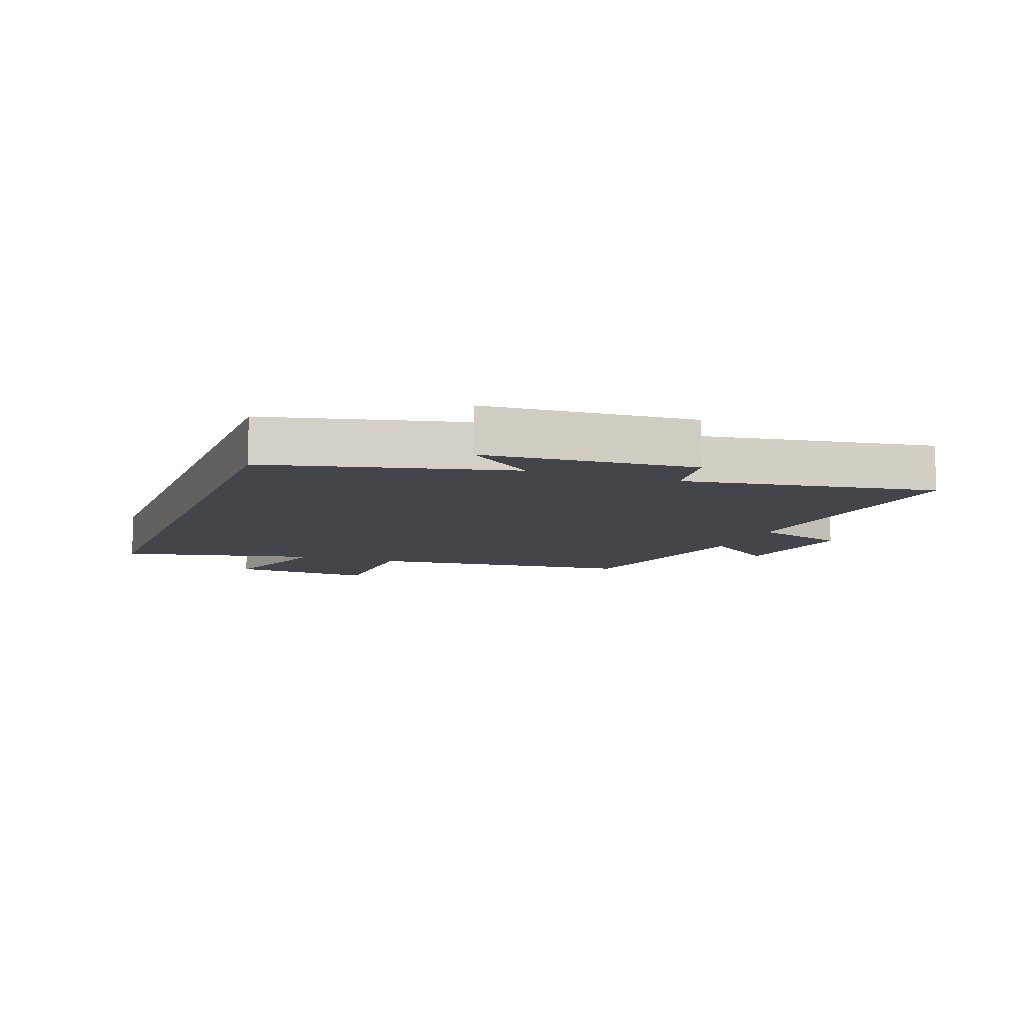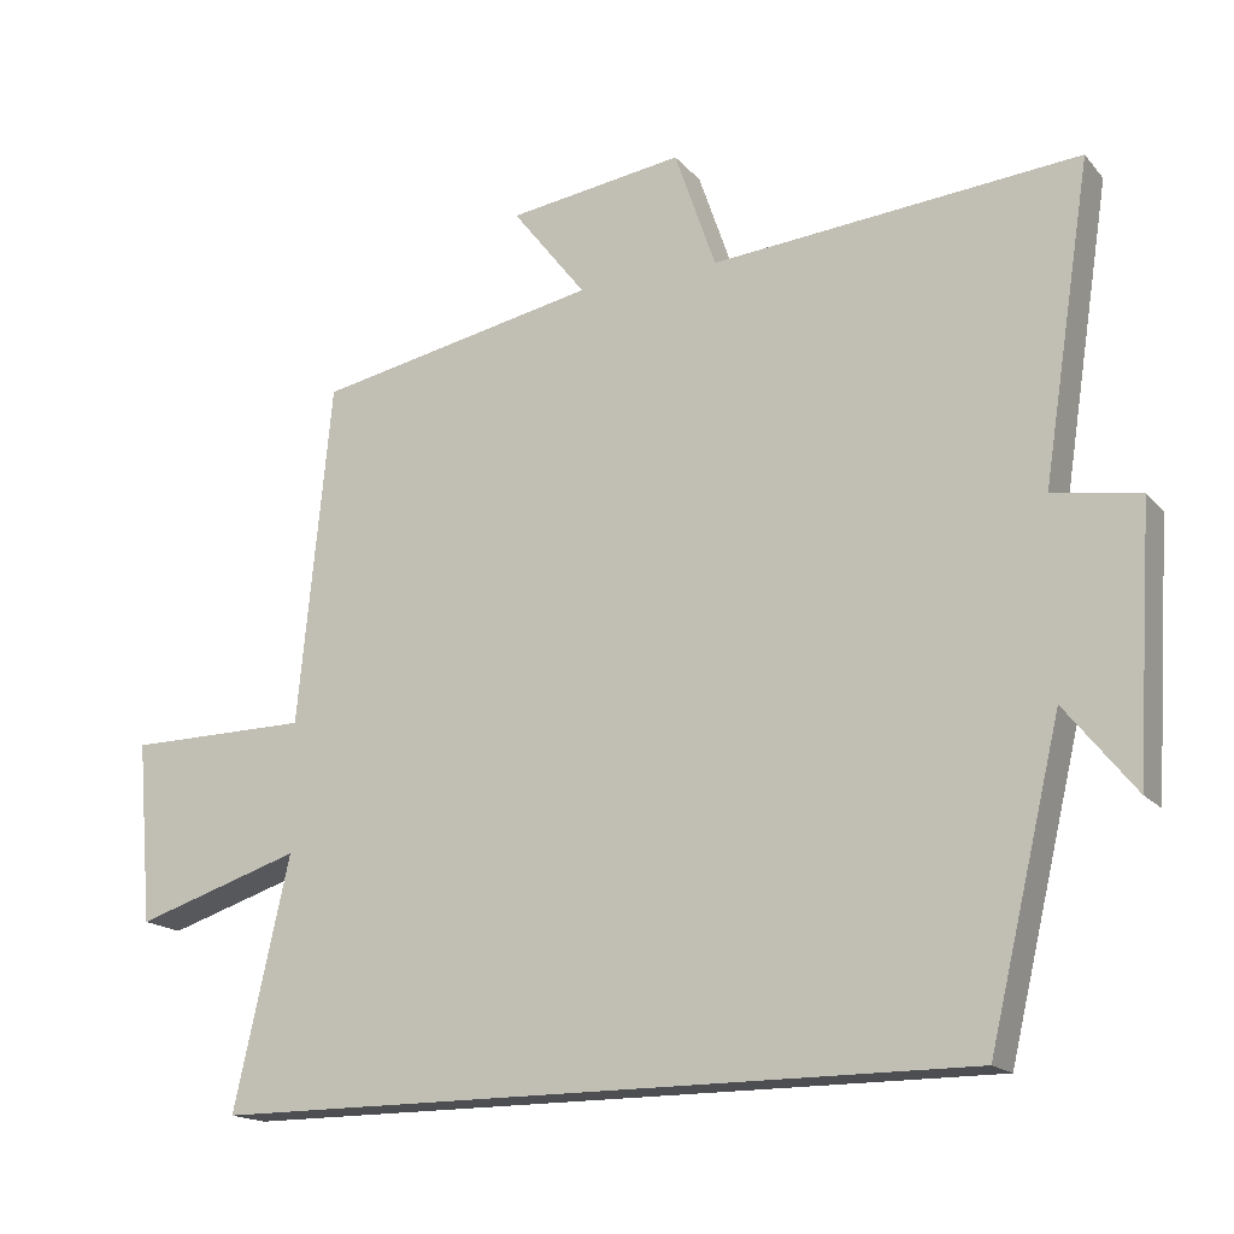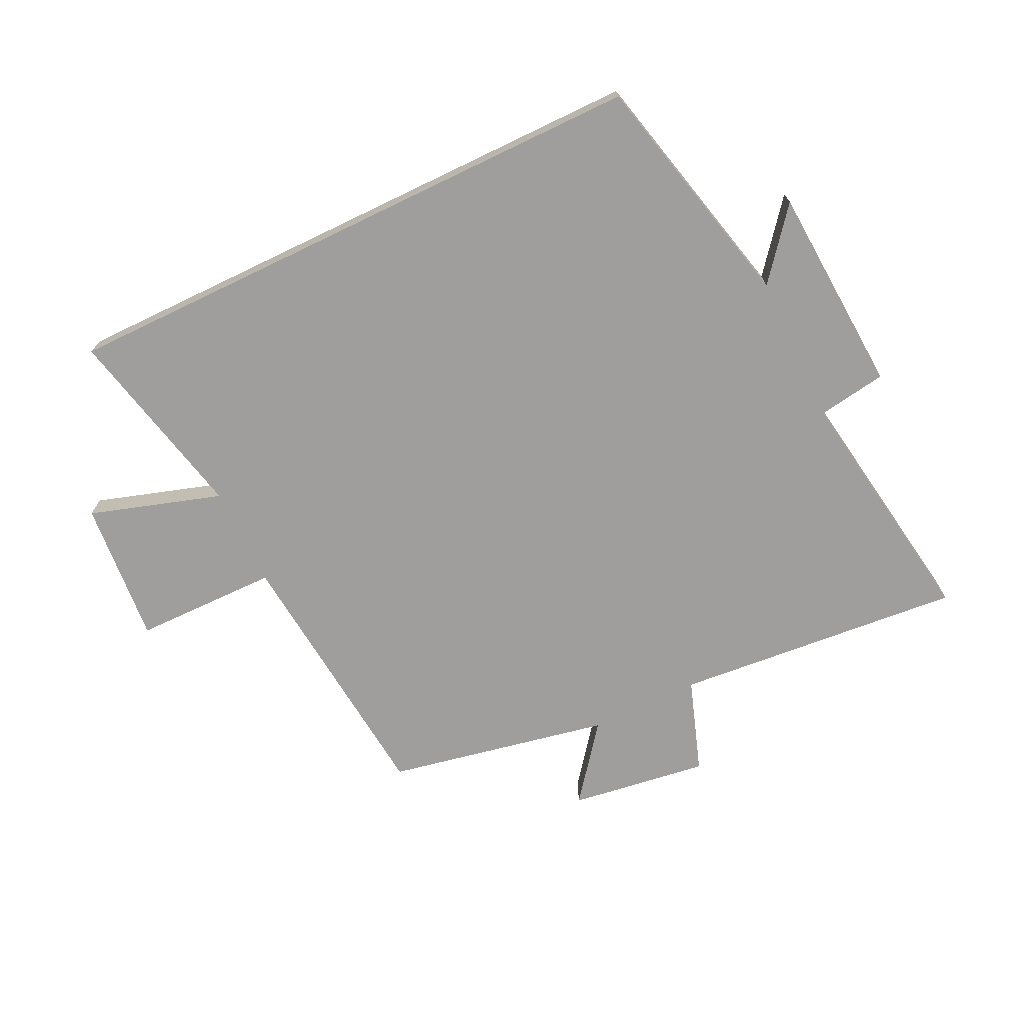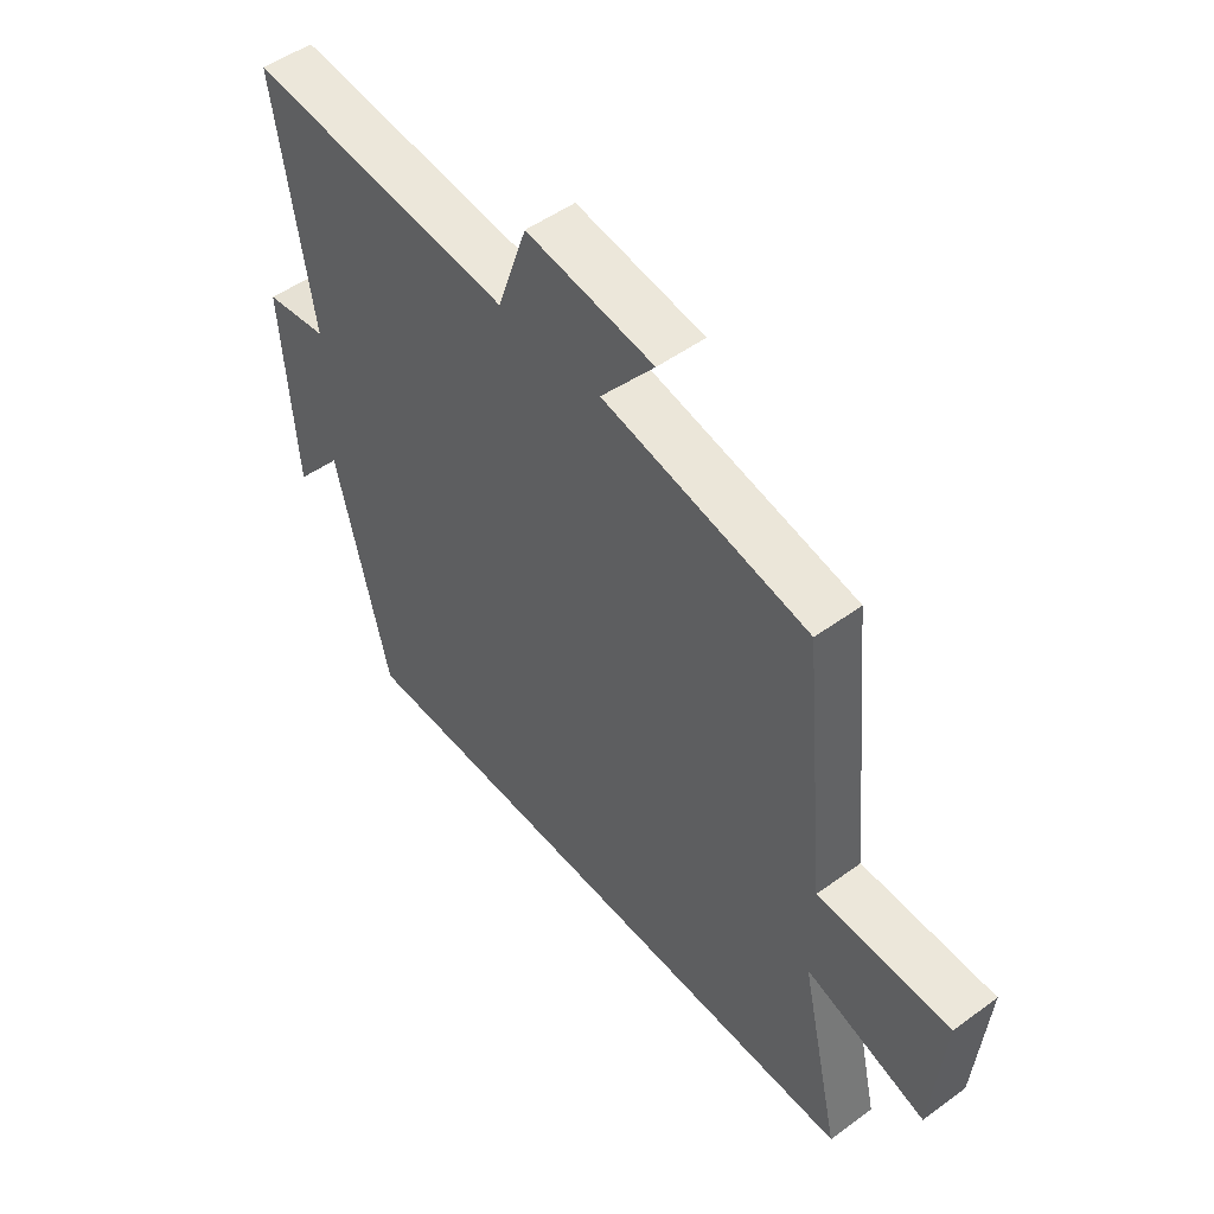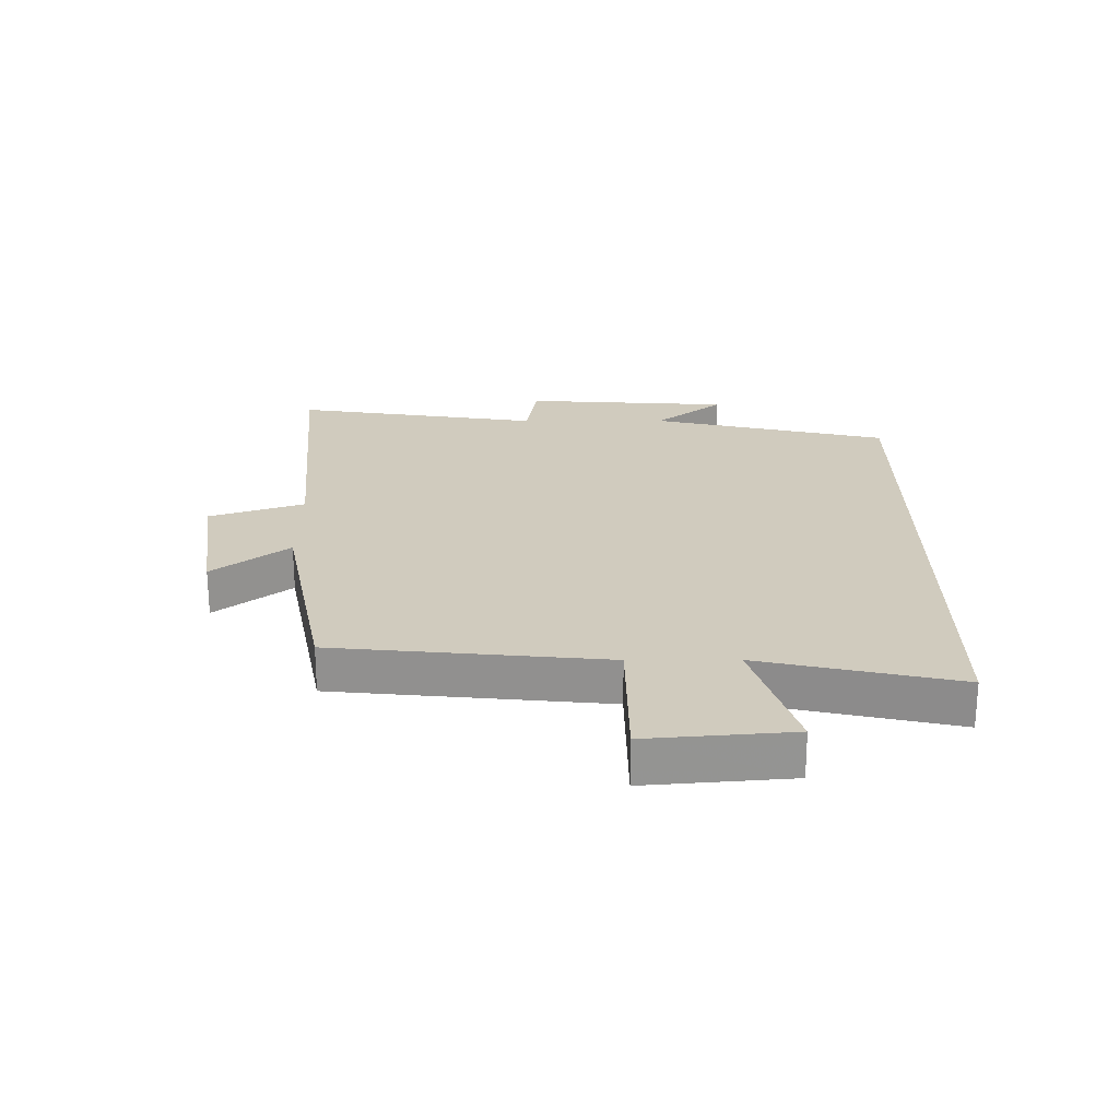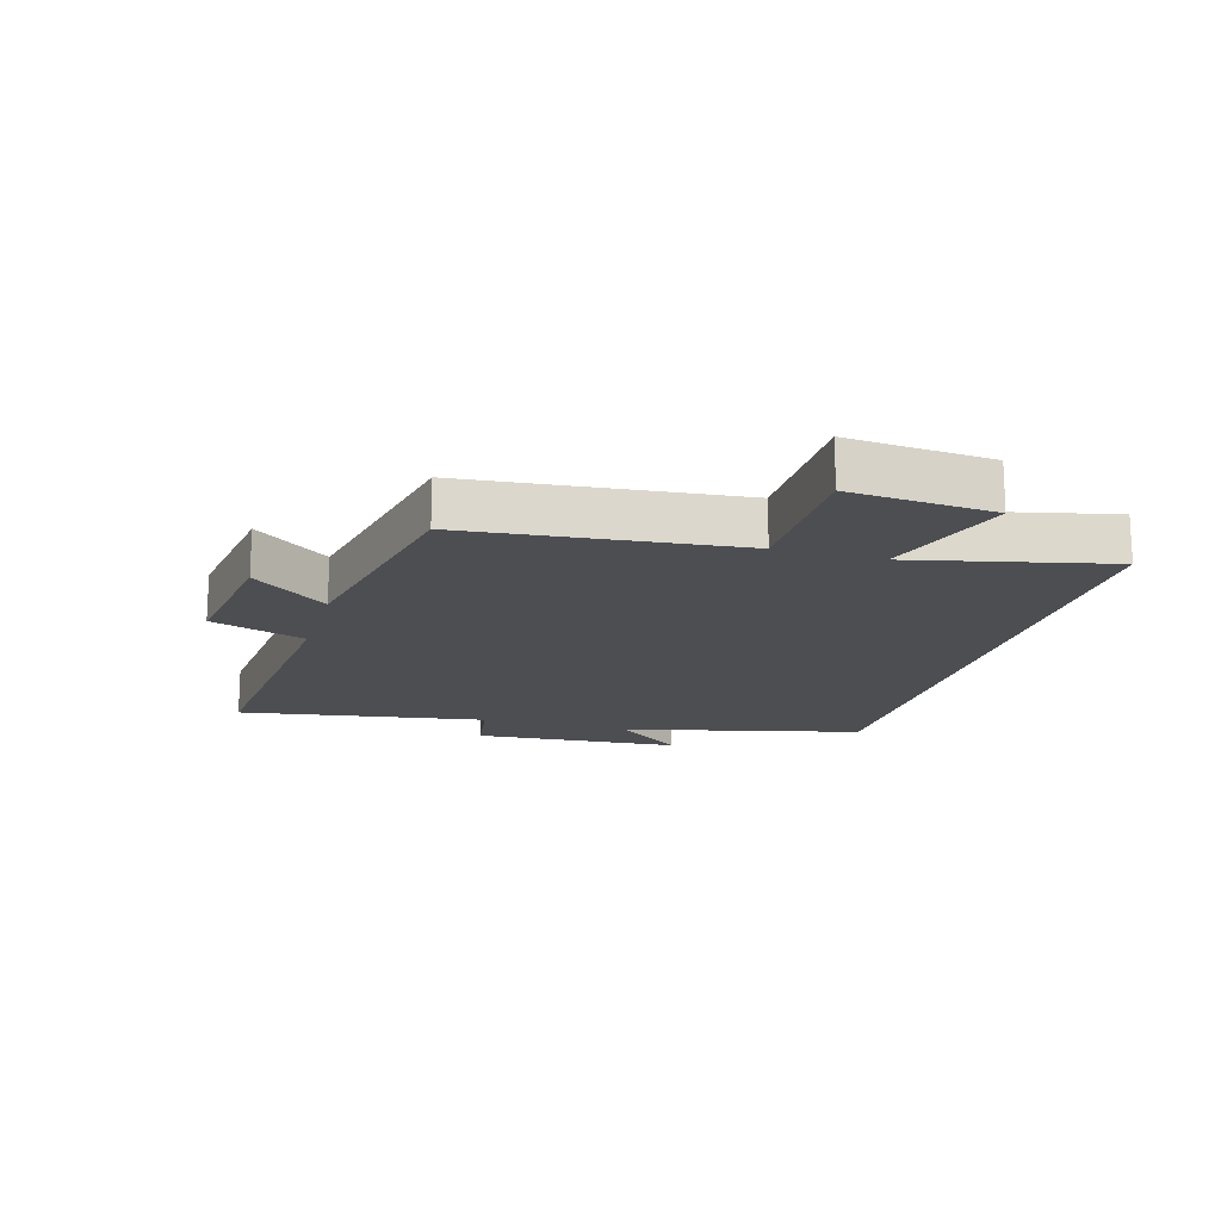
<metadata>
{"format":"obj","ext":"obj","renderer":"f3d","projection":"perspective","resolution":1024,"background":"white","views":[{"elev":-9.2,"azim":-110.4,"up":"+Y"},{"elev":-16.9,"azim":-153.1,"up":"+Z"},{"elev":-71.0,"azim":-154.3,"up":"+Y"},{"elev":50.5,"azim":51.4,"up":"+Z"},{"elev":23.4,"azim":89.8,"up":"+Y"},{"elev":-16.7,"azim":74.0,"up":"+Y"}]}
</metadata>
<code>
v 0.572 0.07 -0.5
v -0.407 0.07 -0.5
v -0.5 0.07 -0.11
v -0.59 0.07 -0.222
v -0.612 0.07 0.118
v -0.5 0.07 0.136
v -0.563 0.07 0.541
v -0.091 0.07 0.5
v -0.038 0.07 0.654
v 0.188 0.07 0.622
v 0.093 0.07 0.5
v 0.457 0.07 0.428
v 0.5 0.07 -0.012
v 0.735 0.07 -0.014
v 0.715 0.07 -0.248
v 0.5 0.07 -0.18
v 0.572 0 -0.5
v -0.407 0 -0.5
v -0.5 0 -0.11
v -0.59 0 -0.222
v -0.612 0 0.118
v -0.5 0 0.136
v -0.563 0 0.541
v -0.091 0 0.5
v -0.038 0 0.654
v 0.188 0 0.622
v 0.093 0 0.5
v 0.457 0 0.428
v 0.5 0 -0.012
v 0.735 0 -0.014
v 0.715 0 -0.248
v 0.5 0 -0.18
f 13 14 15 16
f 11 12 13 16
f 11 16 1 2
f 8 9 10 11
f 8 11 2 3
f 6 7 8
f 6 8 3 4
f 4 5 6
f 32 31 30 29
f 32 29 28 27
f 18 17 32 27
f 27 26 25 24
f 19 18 27 24
f 24 23 22
f 20 19 24 22
f 22 21 20
f 1 17 18 2
f 2 18 19 3
f 3 19 20 4
f 4 20 21 5
f 5 21 22 6
f 6 22 23 7
f 7 23 24 8
f 8 24 25 9
f 9 25 26 10
f 10 26 27 11
f 11 27 28 12
f 12 28 29 13
f 13 29 30 14
f 14 30 31 15
f 15 31 32 16
f 16 32 17 1

</code>
